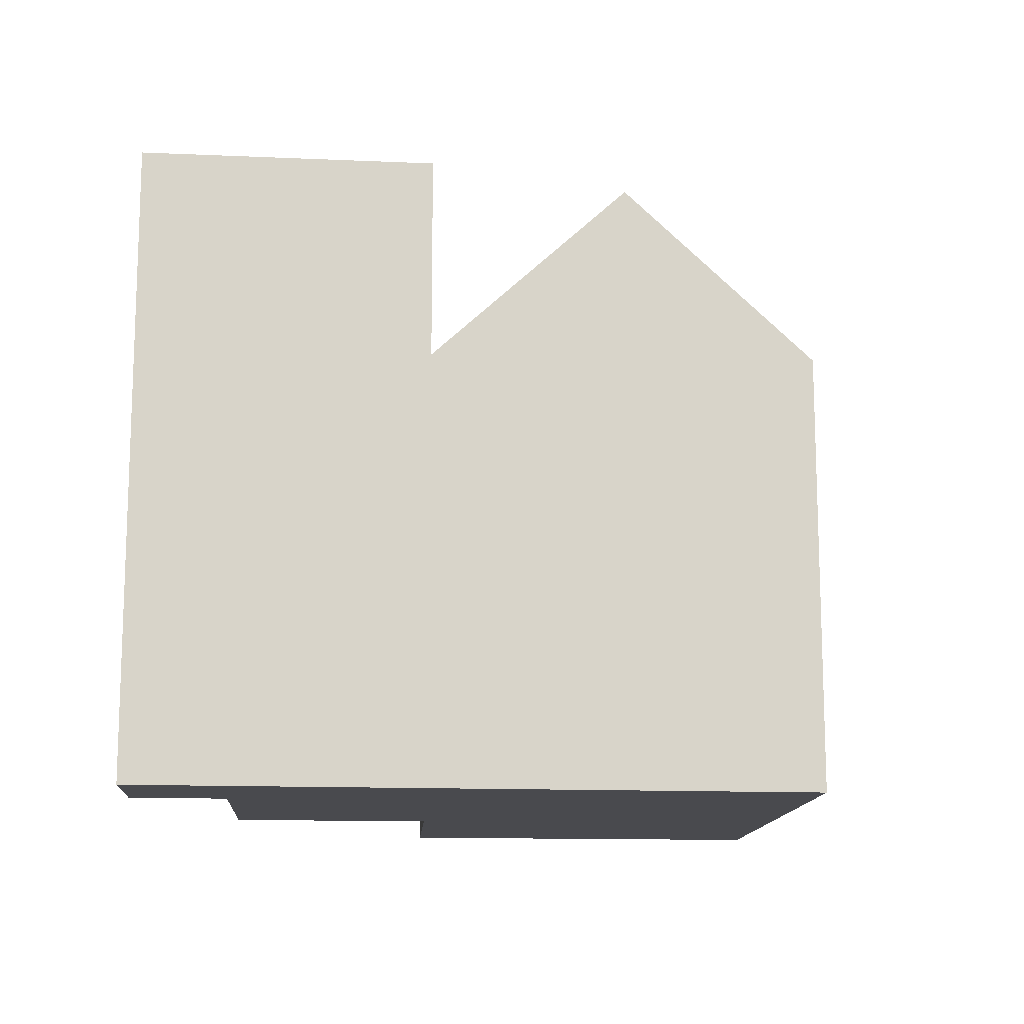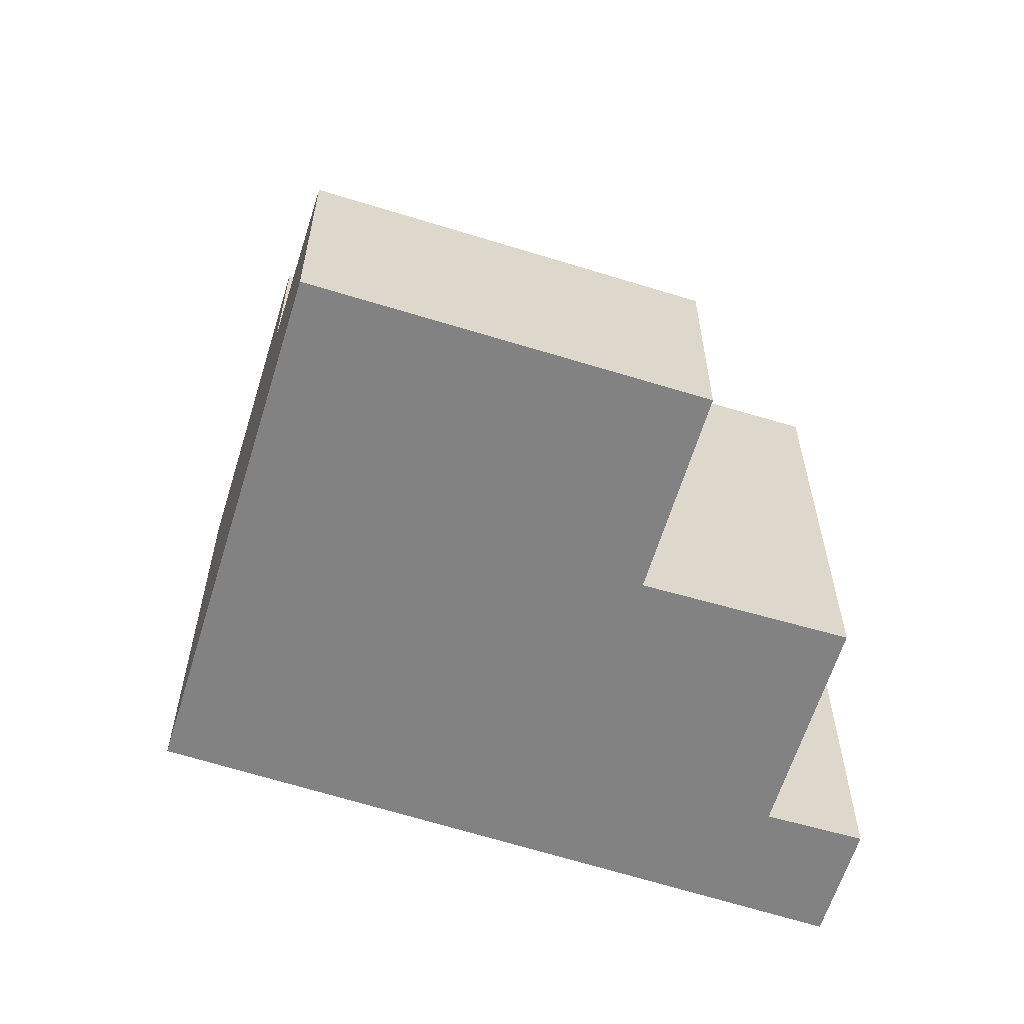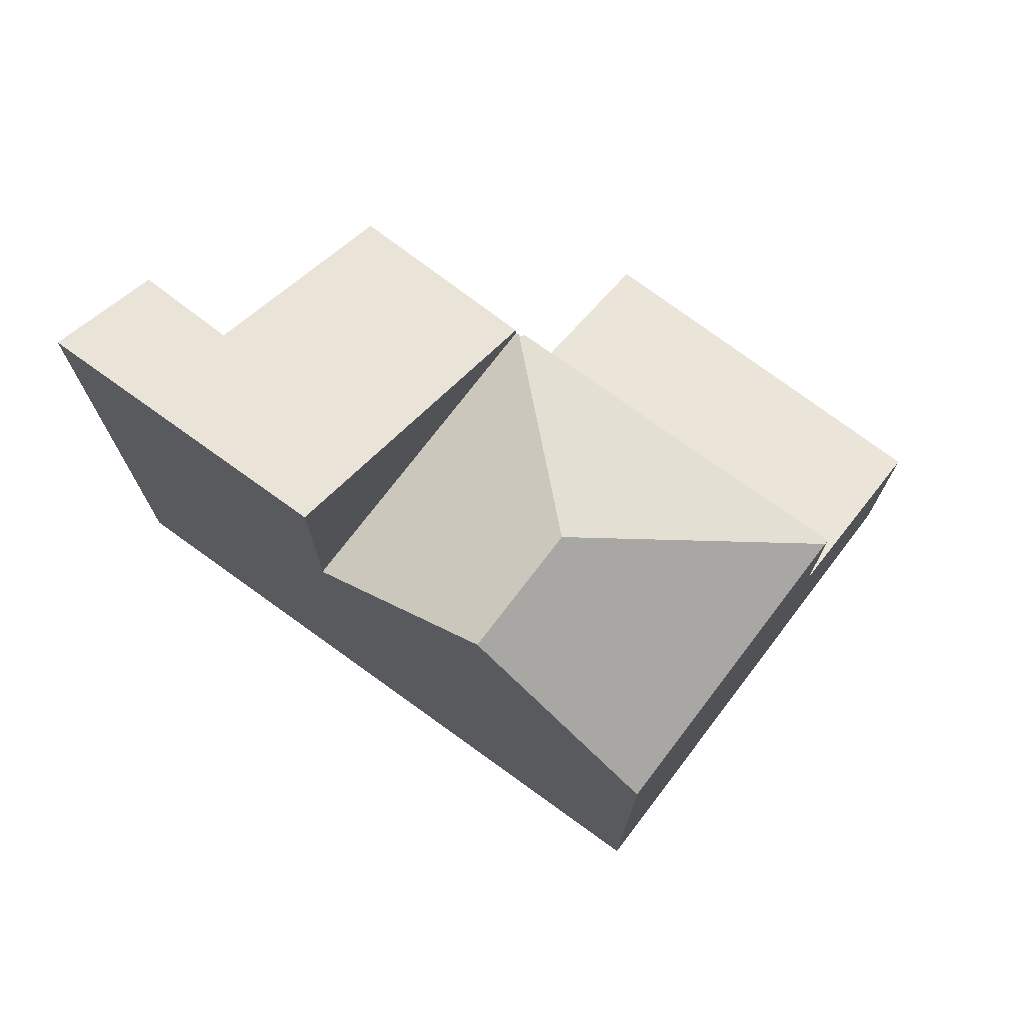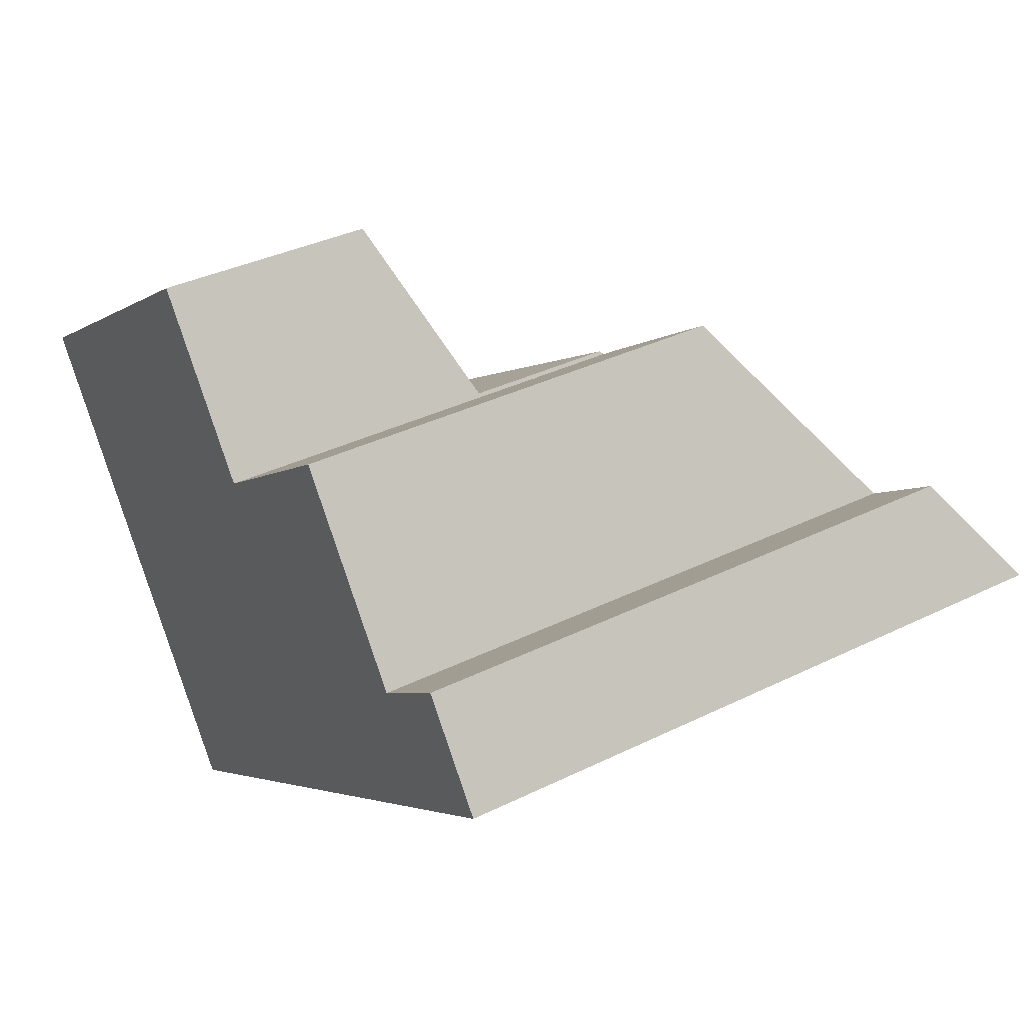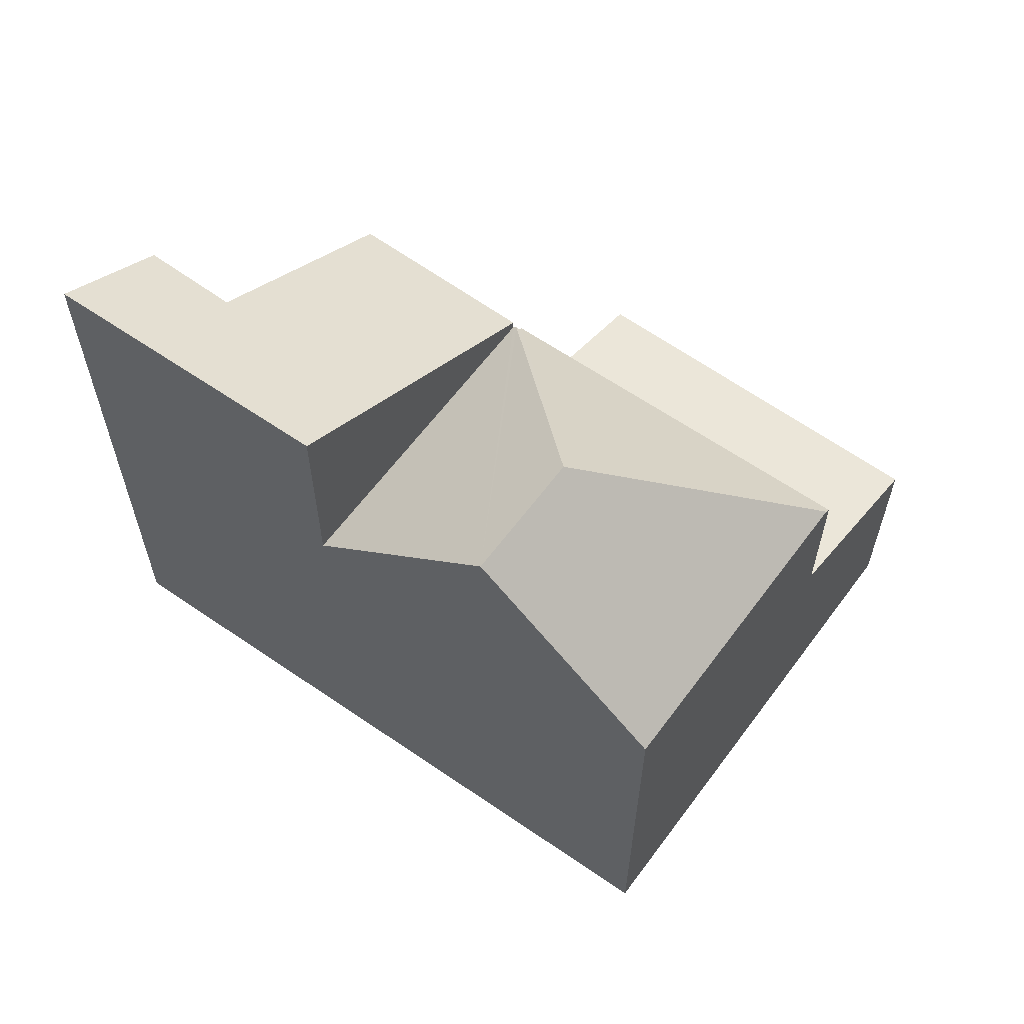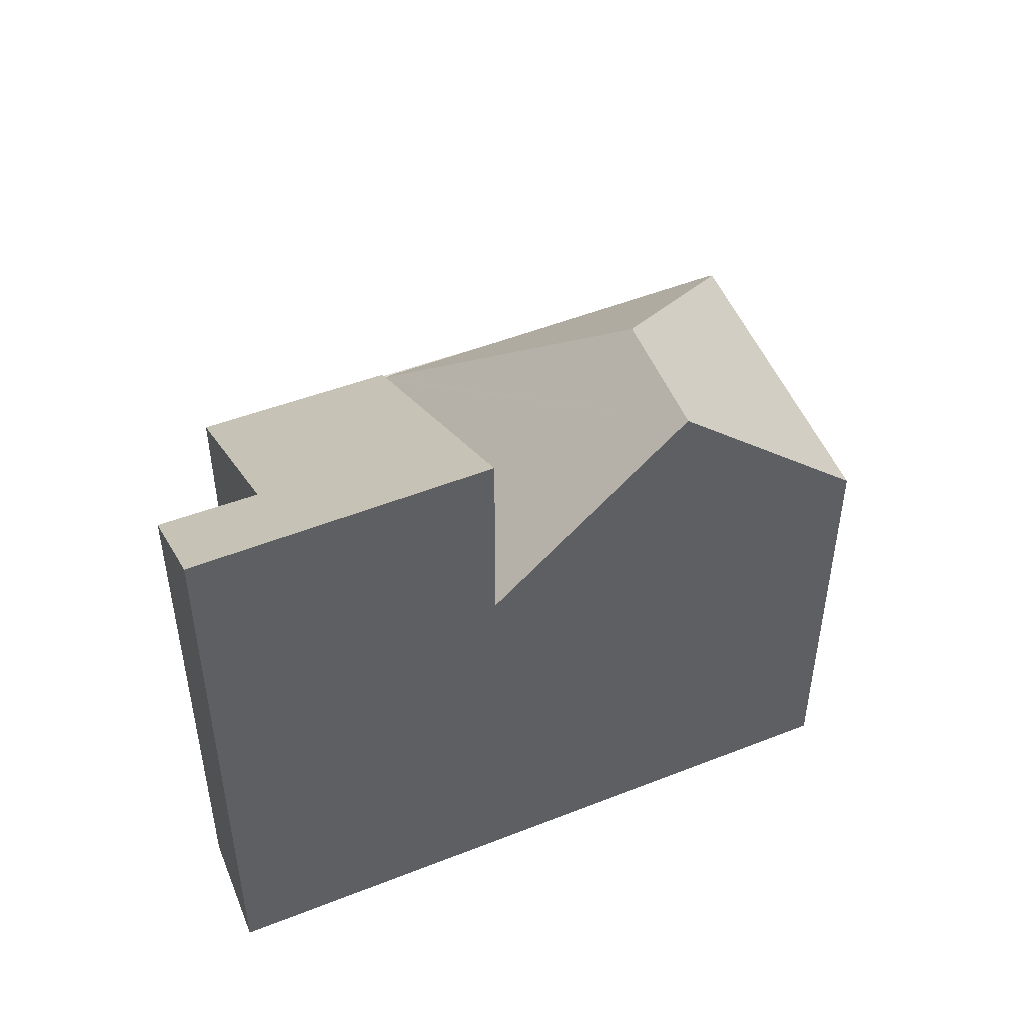
<metadata>
{"format":"obj","ext":"obj","renderer":"f3d","projection":"perspective","resolution":1024,"background":"white","views":[{"elev":-13.4,"azim":140.4,"up":"+Y"},{"elev":-60.9,"azim":-52.5,"up":"+Y"},{"elev":74.2,"azim":-178.1,"up":"+Y"},{"elev":36.1,"azim":57.2,"up":"+Z"},{"elev":62.3,"azim":-179.0,"up":"+Y"},{"elev":50.2,"azim":122.6,"up":"+Y"}]}
</metadata>
<code>
v  8.557 7.185 2.048
v  10.15 10.41 -3.315
v  7.091 7.223 0.985
v  9.659 7.156 2.846
v  9.687 7.185 2.807
v  11.74 9.298 -0.028
v  11.82 9.296 0.031
v  13.02 9.265 0.899
v  14.13 10.41 -0.636
v  12.91 10.41 -1.462
v  11.74 1.715e-18 -0.028
v  11.82 -1.898e-18 0.031
v  13.02 -5.505e-17 0.899
v  7.091 -6.031e-17 0.985
v  9.659 -1.743e-16 2.846
v  8.557 -1.254e-16 2.048
v  14.13 3.894e-17 -0.636
v  9.687 -1.719e-16 2.807
v  10.15 2.03e-16 -3.315
v  12.91 8.952e-17 -1.462
v  7.476 10.03 -5.115
v  7.091 7.076 0.985
v  10.15 7.076 -3.315
v  7.037 7.136 0.946
v  6.248 10.03 -3.391
v  4.883 7.168 -6.859
v  1.843 7.168 -2.589
v  6.947 7.076 0.965
v  1.785 7.076 -2.507
v  6.987 7.138 0.91
v  6.987 -5.572e-17 0.91
v  7.037 -5.793e-17 0.946
v  1.785 1.535e-16 -2.507
v  6.947 -5.909e-17 0.965
v  4.883 4.2e-16 -6.859
v  7.476 3.132e-16 -5.115
v  1.843 1.585e-16 -2.589
v  1.785 4.602 -2.507
v  5.074 3.561 3.549
v  6.947 4.621 0.965
v  0 3.58 2.192e-16
v  0 0 0
v  5.074 -2.173e-16 3.549
g defaultobject
f 1 2 3
f 2 1 4
f 2 4 5
f 2 5 6
f 2 6 7
f 2 7 8
f 2 8 9
f 2 9 10
f 11 7 6
f 7 11 8
f 8 11 12
f 8 12 13
f 14 1 3
f 1 14 4
f 4 14 15
f 15 14 16
f 8 17 9
f 17 8 13
f 5 11 6
f 11 5 4
f 11 4 15
f 11 15 18
f 17 10 9
f 10 17 2
f 2 17 19
f 19 17 20
f 19 3 2
f 3 19 14
f 19 16 14
f 16 19 15
f 15 19 18
f 18 19 11
f 11 19 12
f 12 19 13
f 13 19 17
f 17 19 20
f 21 22 23
f 22 21 24
f 24 21 25
f 26 25 21
f 25 26 27
f 28 27 29
f 27 28 25
f 25 28 30
f 25 30 24
f 31 24 30
f 24 31 22
f 22 31 14
f 14 31 32
f 33 28 29
f 28 33 34
f 14 23 22
f 23 14 19
f 28 31 30
f 31 28 34
f 23 26 21
f 26 23 19
f 26 19 35
f 35 19 36
f 35 27 26
f 27 35 29
f 29 35 33
f 33 35 37
f 14 36 19
f 36 14 32
f 36 32 31
f 36 31 34
f 36 34 33
f 36 33 35
f 35 33 37
f 38 39 40
f 39 38 41
f 42 39 41
f 39 42 43
f 39 34 40
f 34 39 43
f 34 38 40
f 38 34 33
f 33 41 38
f 41 33 42
f 33 43 42
f 43 33 34

</code>
